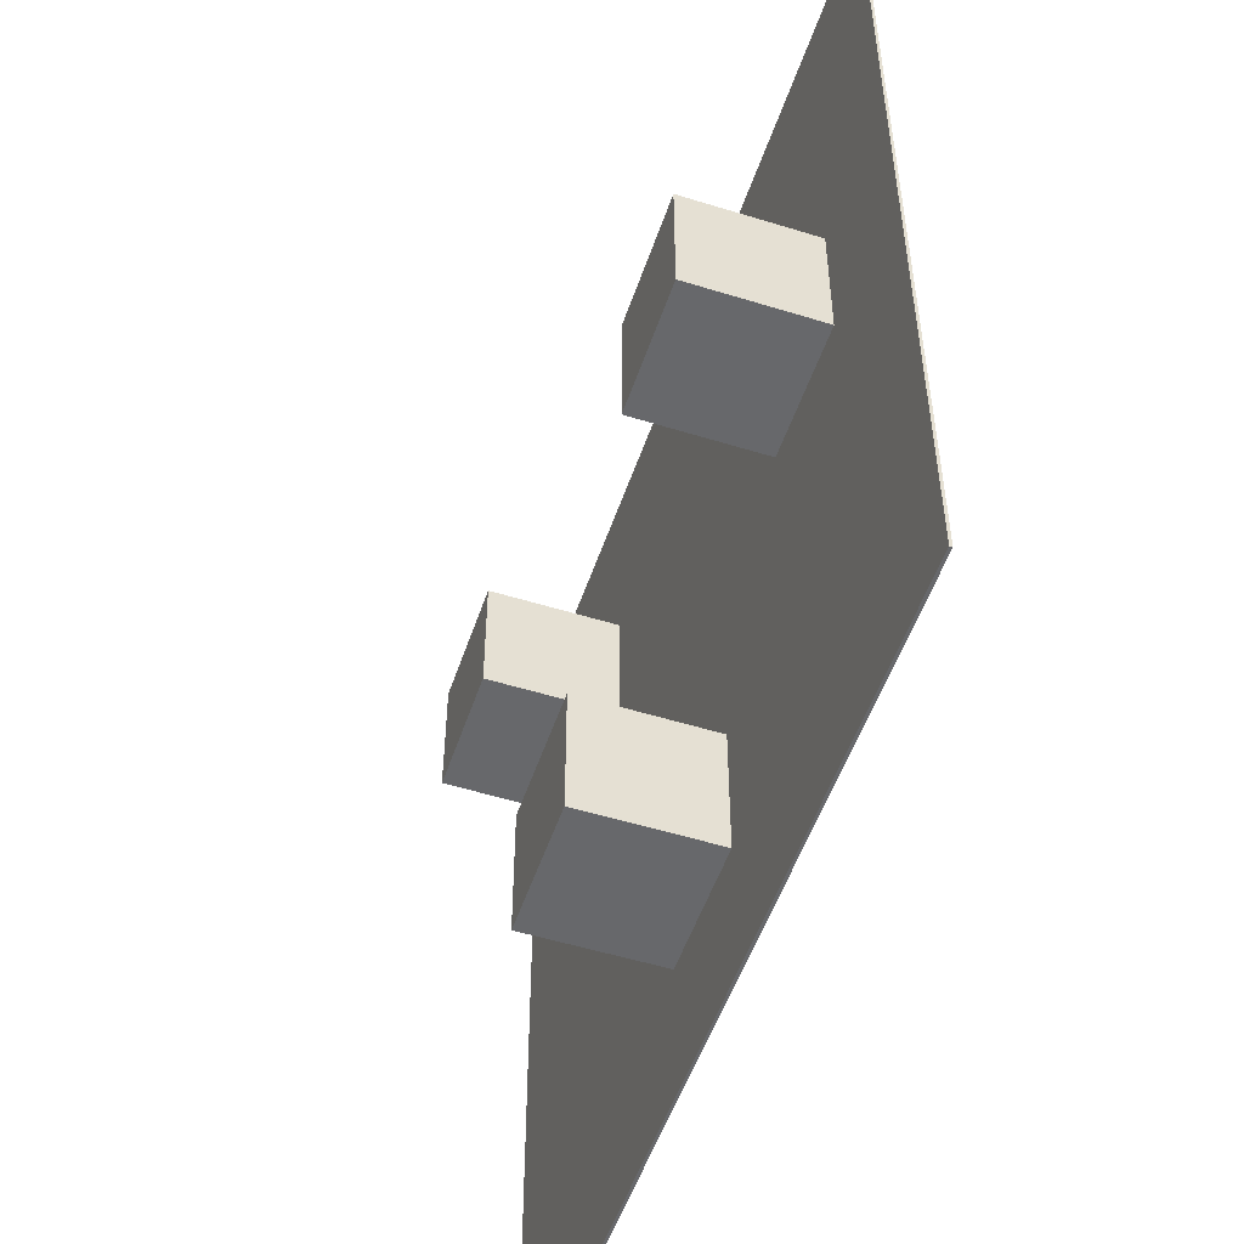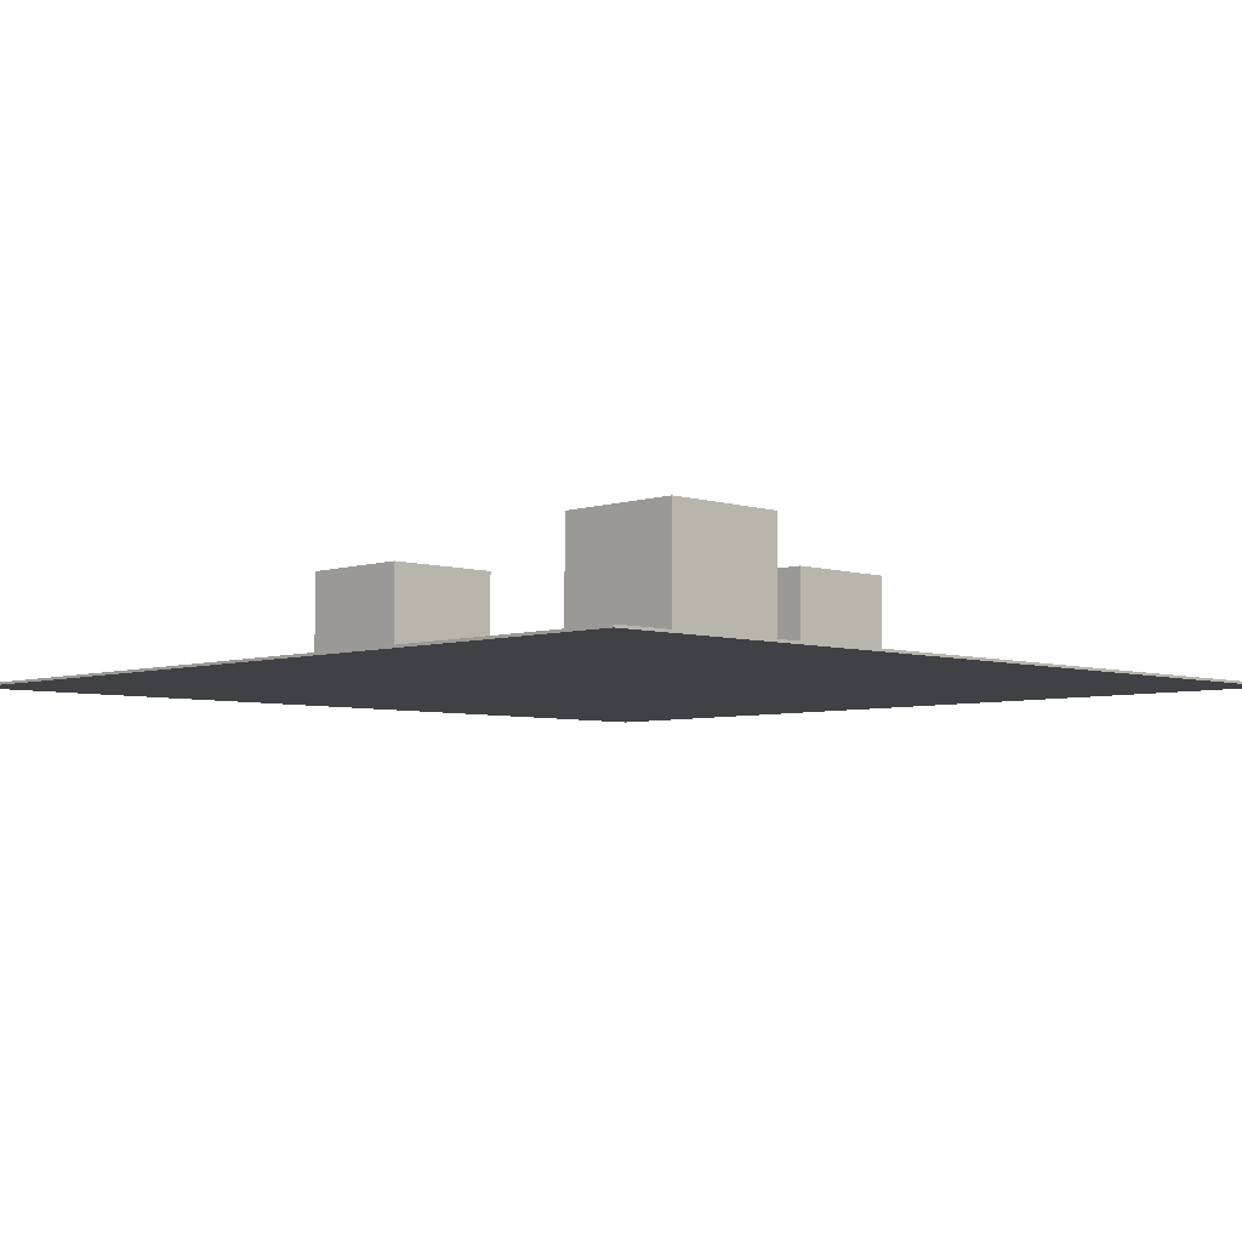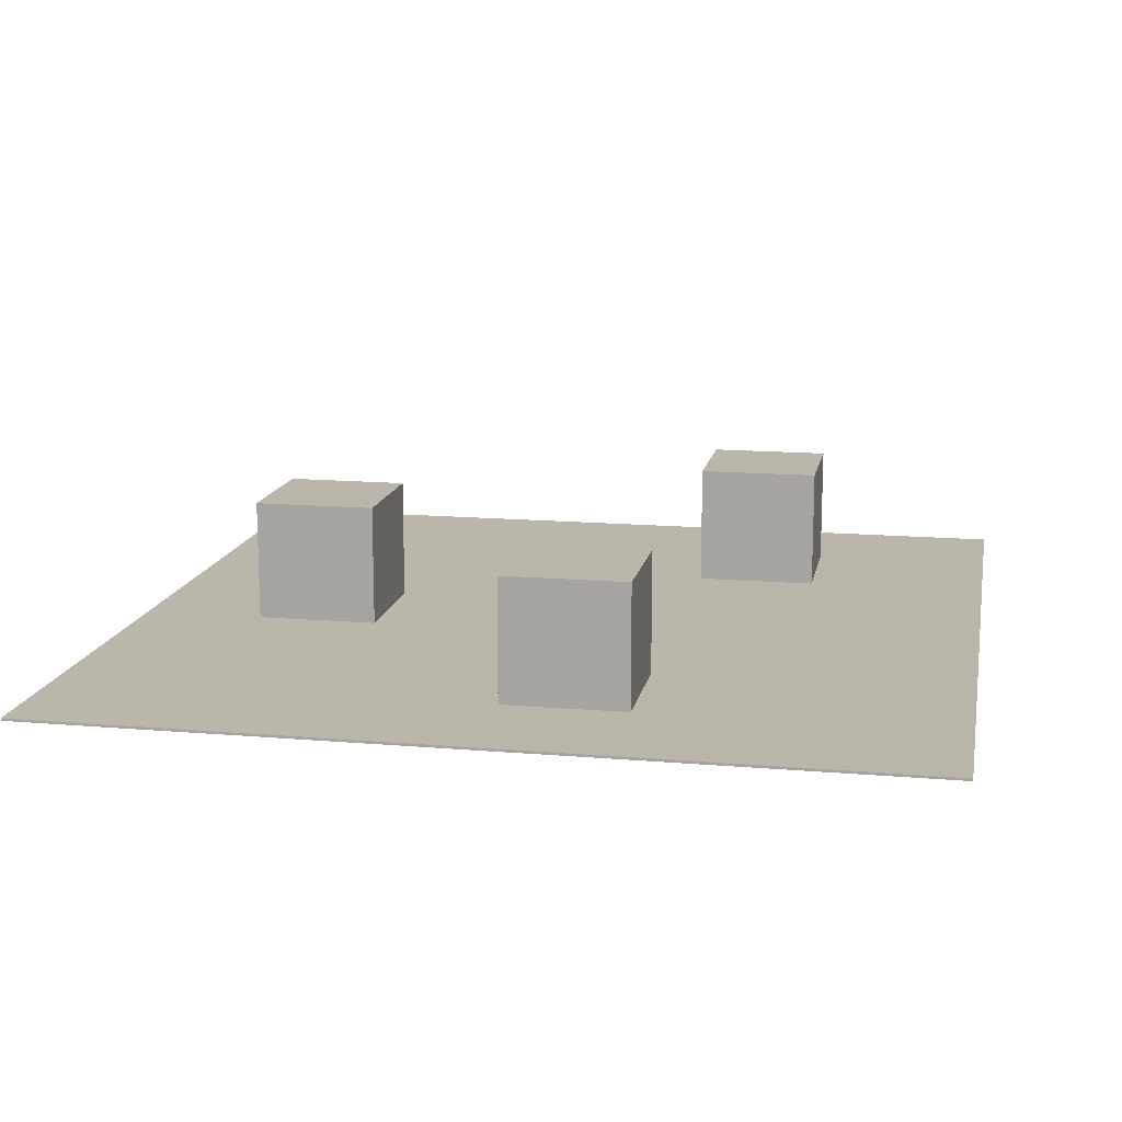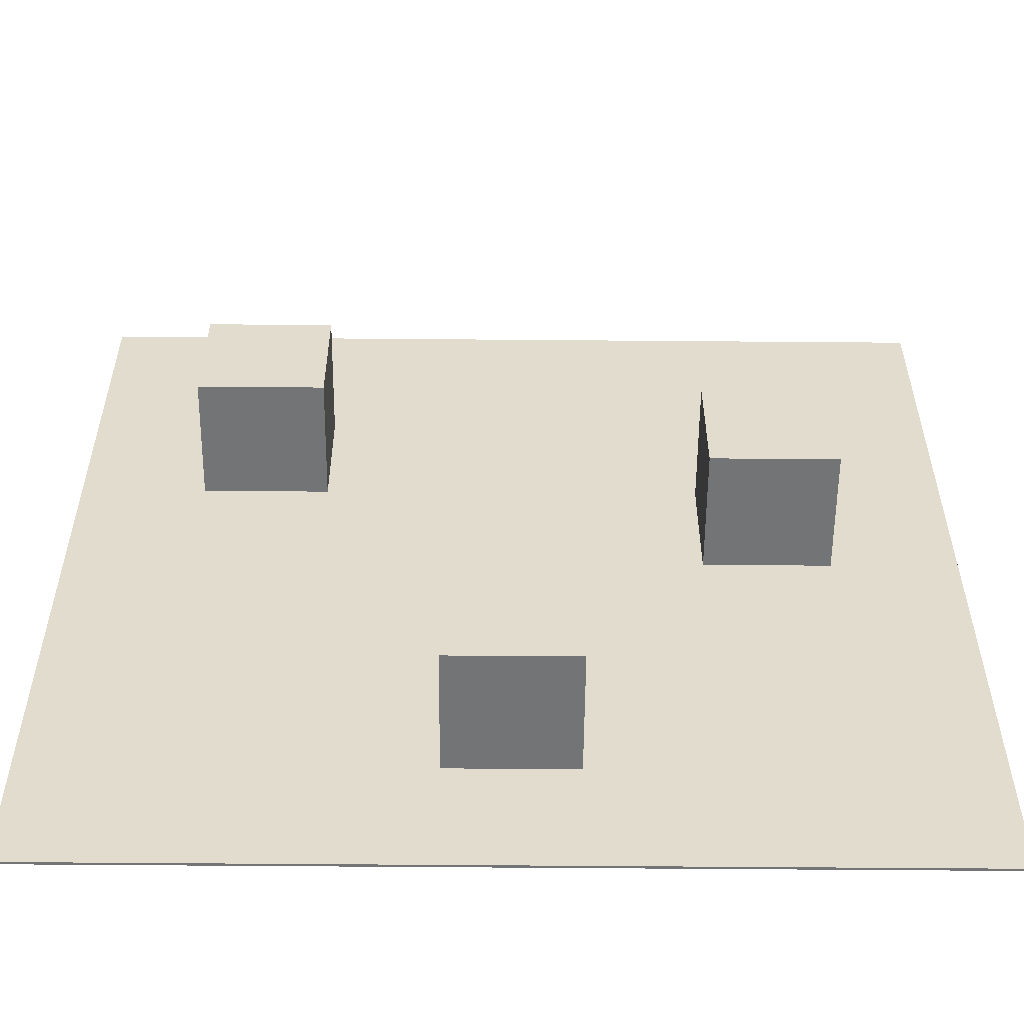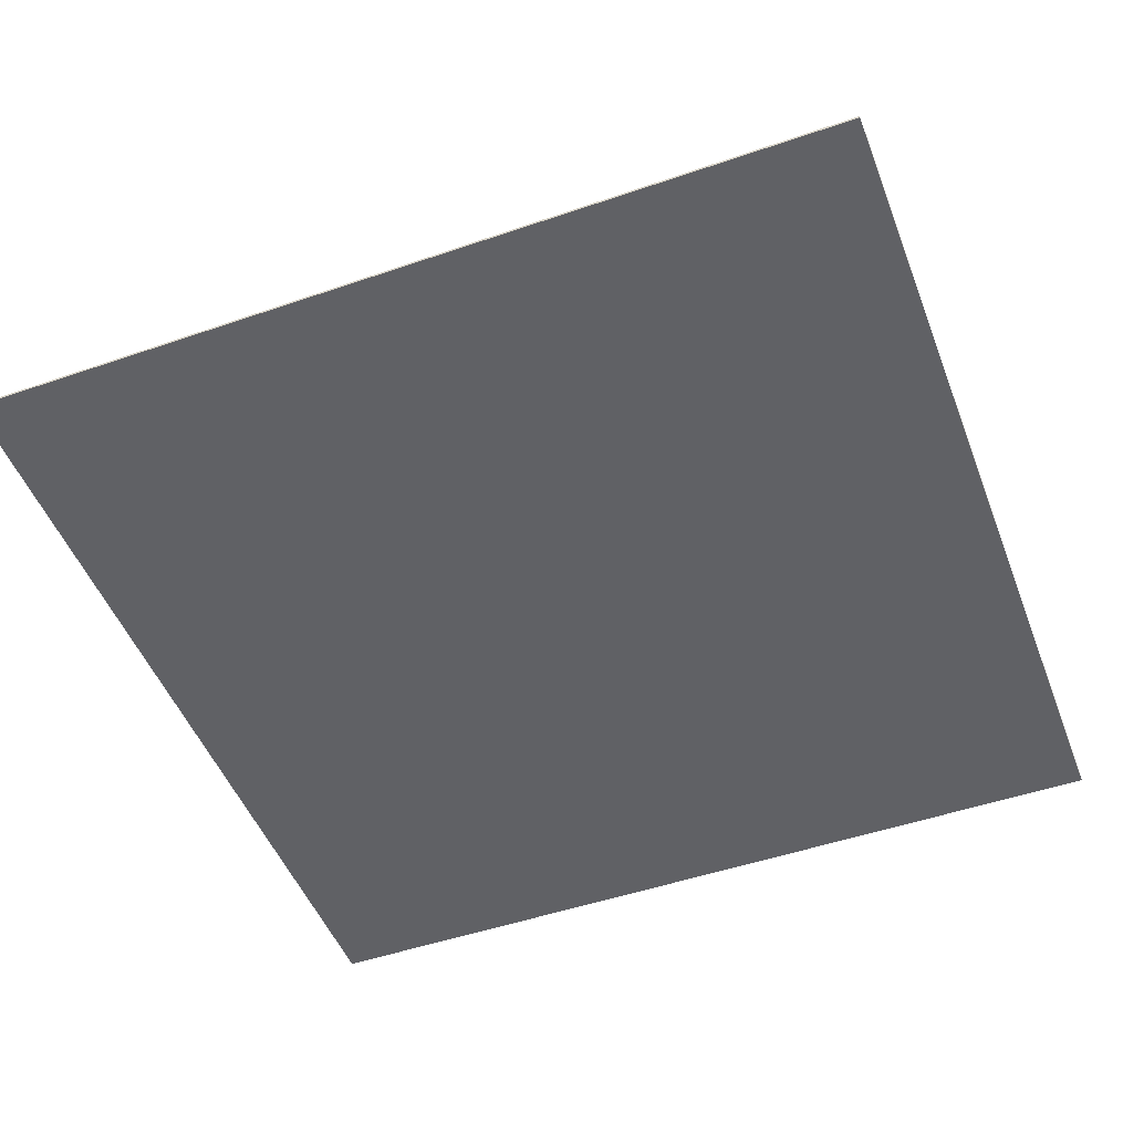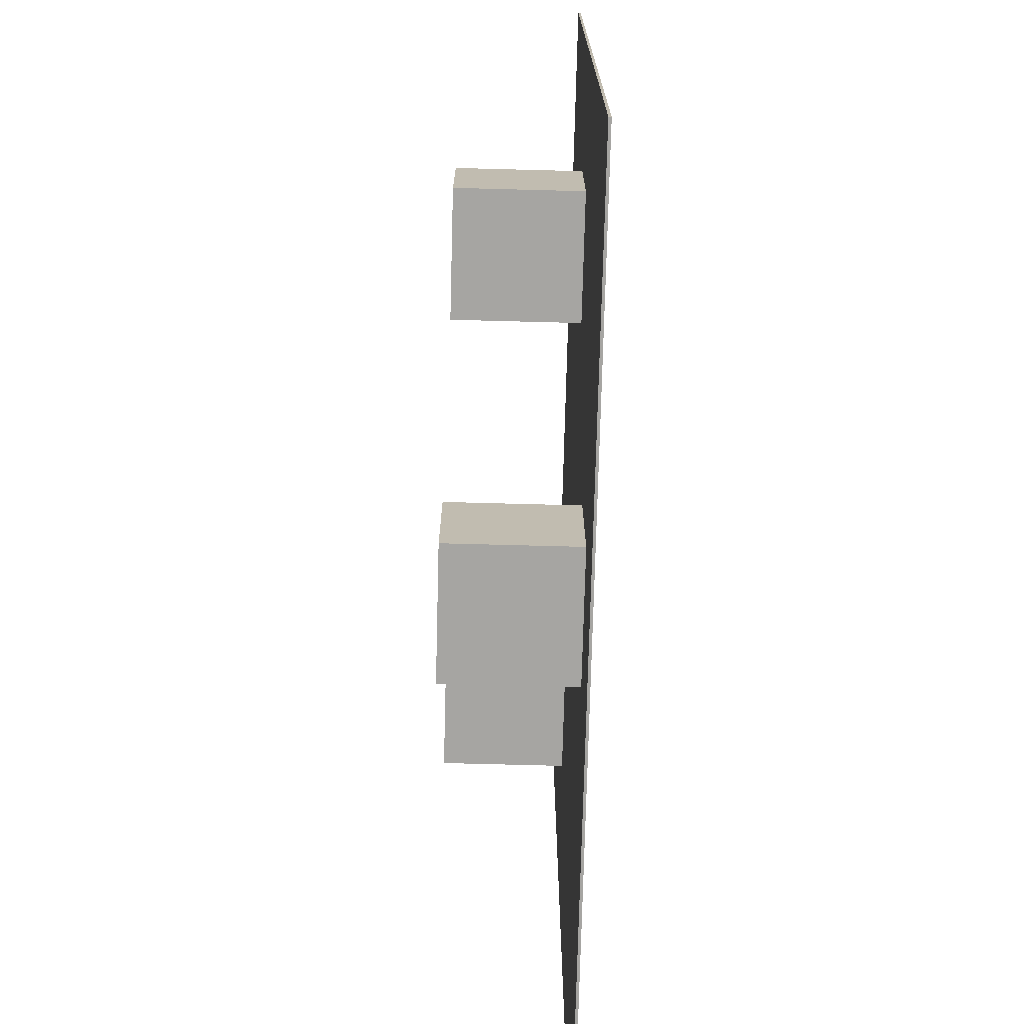
<metadata>
{"format":"obj","ext":"obj","renderer":"f3d","projection":"perspective","resolution":1024,"background":"white","views":[{"elev":-52.3,"azim":-108.5,"up":"+Z"},{"elev":-5.4,"azim":45.5,"up":"+Y"},{"elev":14.1,"azim":-79.2,"up":"+Y"},{"elev":-56.1,"azim":179.5,"up":"+Z"},{"elev":-49.5,"azim":-69.2,"up":"+Y"},{"elev":-73.7,"azim":-91.5,"up":"+Z"}]}
</metadata>
<code>
o Cube.004
v 7 -0.02 -7
v 7 -0.02 7
v -7 -0.02 7
v -7 -0.02 -7
v 7 0.02 -7
v 7 0.02 7
v -7 0.02 7
v -7 0.02 -7
f 1 2 3 4
f 5 8 7 6
f 1 5 6 2
f 2 6 7 3
f 3 7 8 4
f 5 1 4 8
o Cube.003
v -3 0 0
v -3 0 2
v -5 0 2
v -5 0 -0
v -3 2 1e-06
v -3 2 2
v -5 2 2
v -5 2 0
f 9 10 11 12
f 13 16 15 14
f 9 13 14 10
f 10 14 15 11
f 11 15 16 12
f 13 9 12 16
o Cube.002
v 5 0 2
v 5 0 4
v 3 0 4
v 3 0 2
v 5 2 2
v 5 2 4
v 3 2 4
v 3 2 2
f 17 18 19 20
f 21 24 23 22
f 17 21 22 18
f 18 22 23 19
f 19 23 24 20
f 21 17 20 24
o Cube.001
v 1 0 -5
v 1 0 -3
v -1 0 -3
v -1 0 -5
v 1 2 -5
v 1 2 -3
v -1 2 -3
v -1 2 -5
f 25 26 27 28
f 29 32 31 30
f 25 29 30 26
f 26 30 31 27
f 27 31 32 28
f 29 25 28 32
o Cube
v 1 0 -5
v 1 0 -3
v -1 0 -3
v -1 0 -5
v 1 2 -5
v 1 2 -3
v -1 2 -3
v -1 2 -5
f 33 34 35 36
f 37 40 39 38
f 33 37 38 34
f 34 38 39 35
f 35 39 40 36
f 37 33 36 40

</code>
